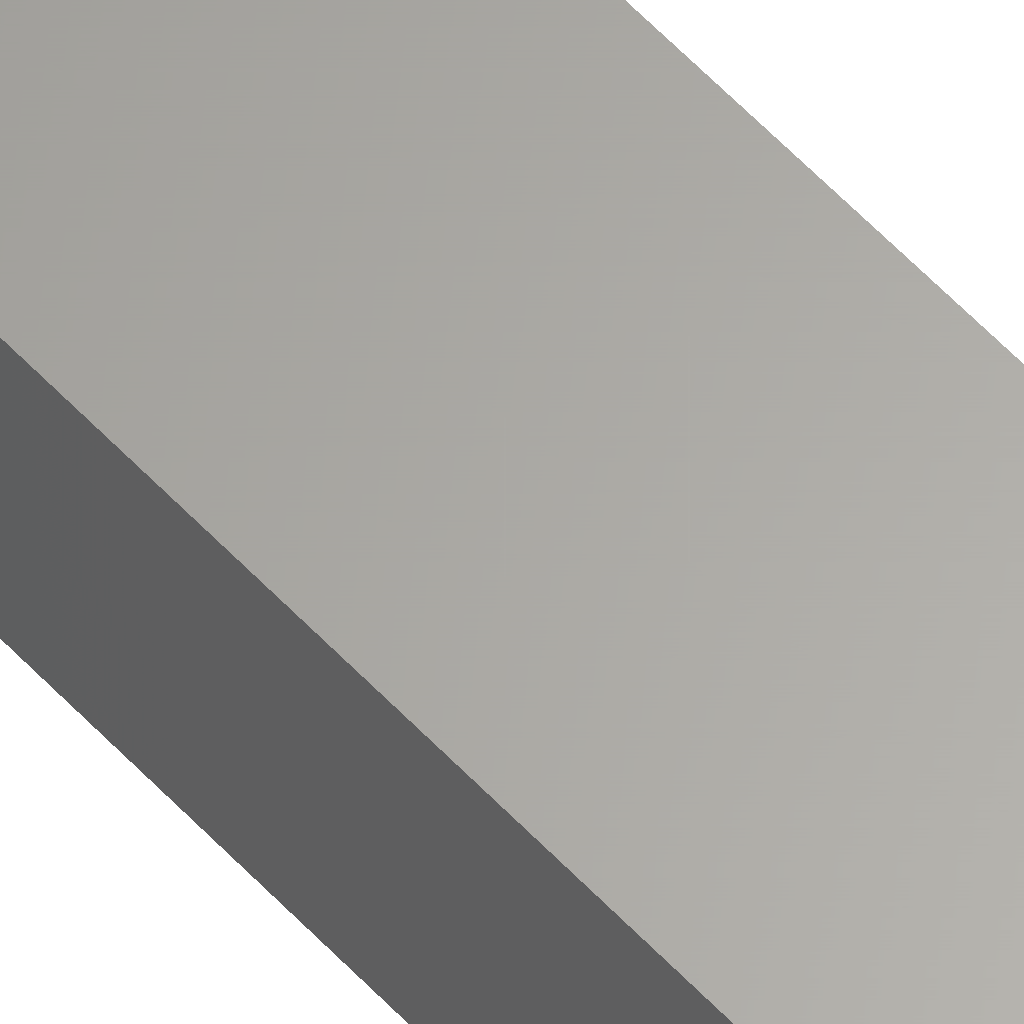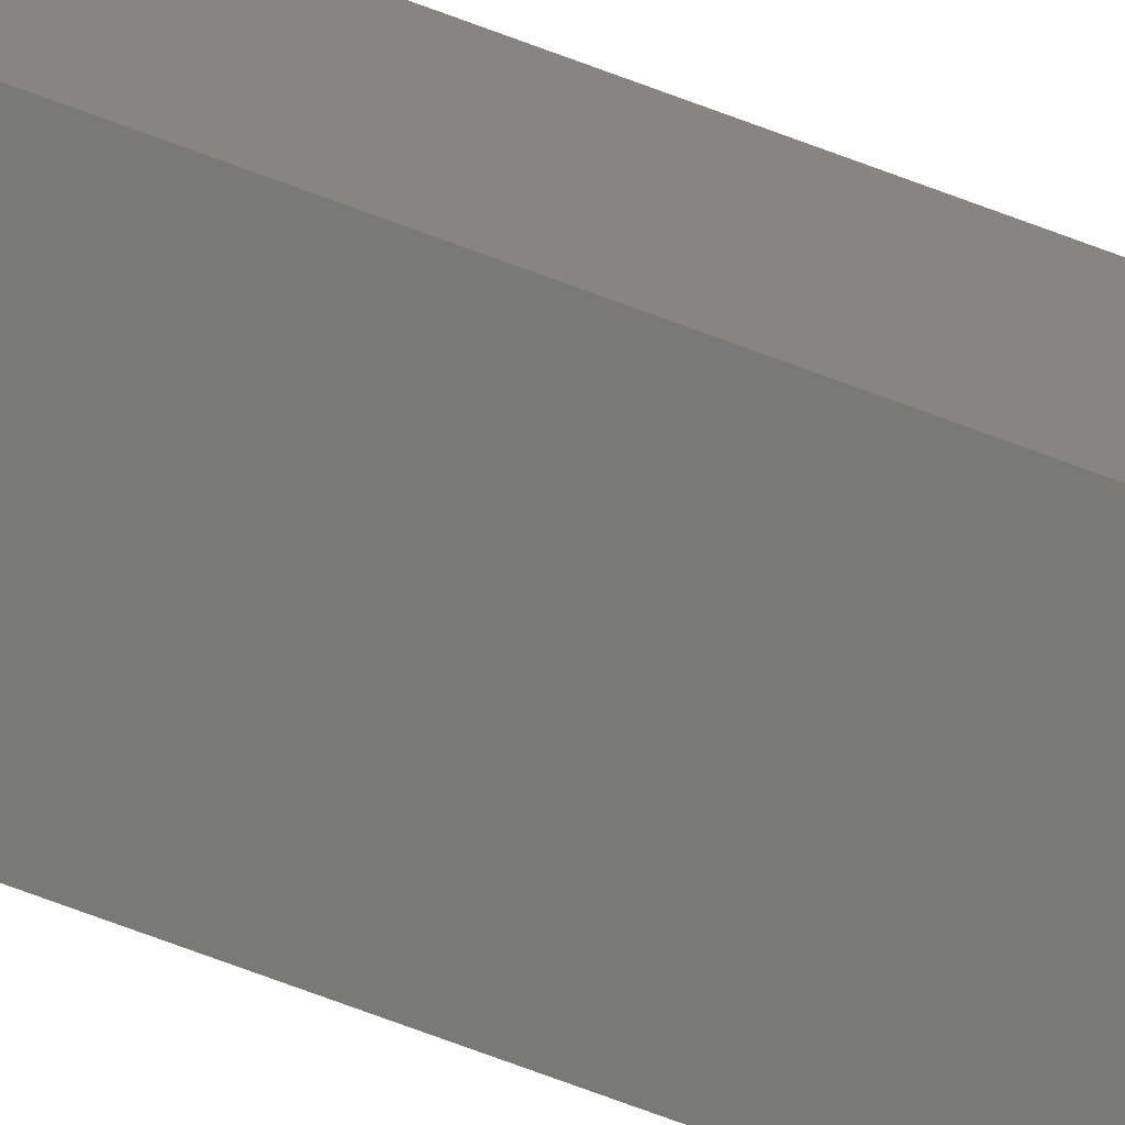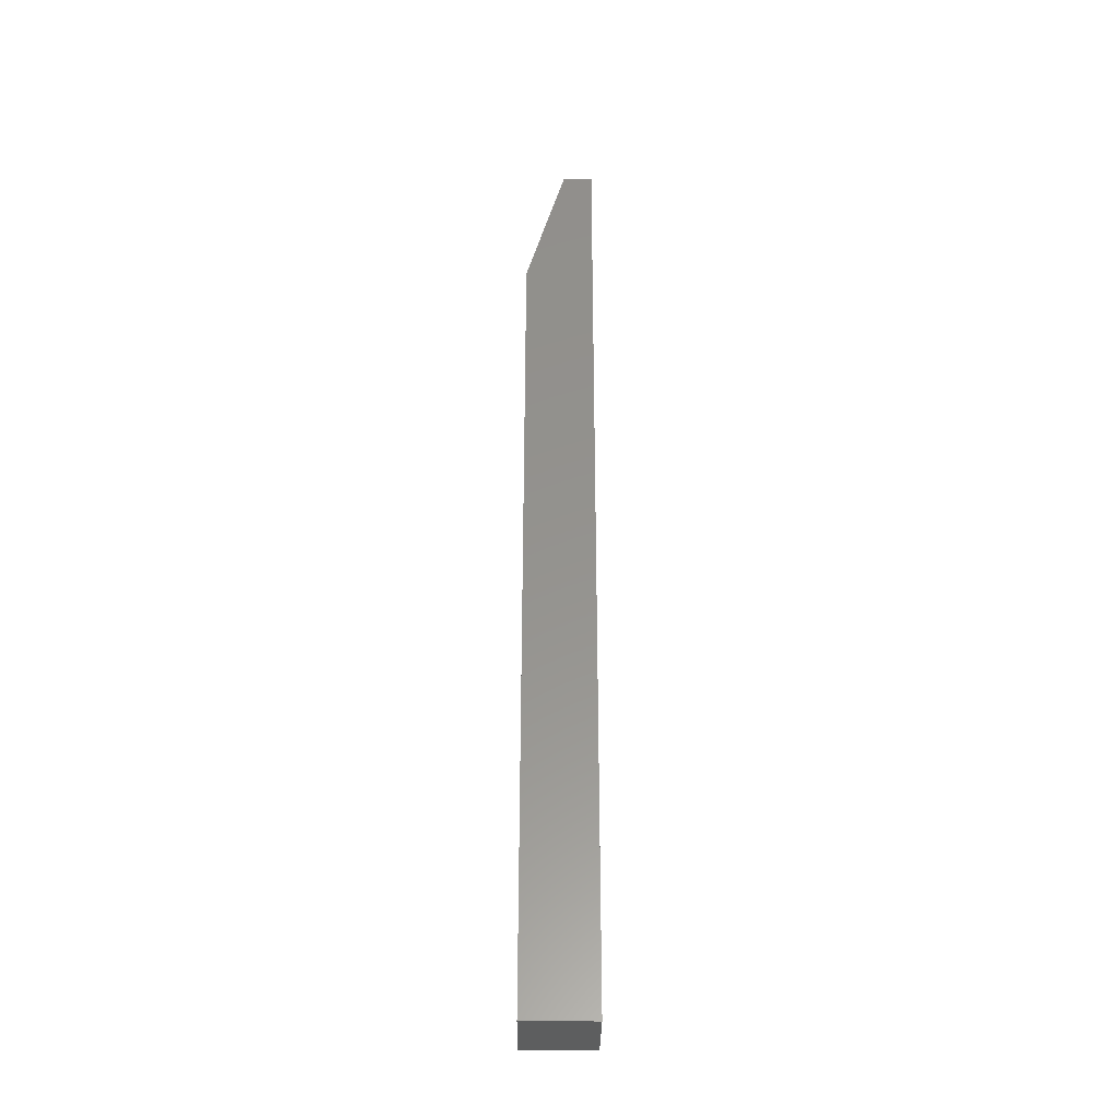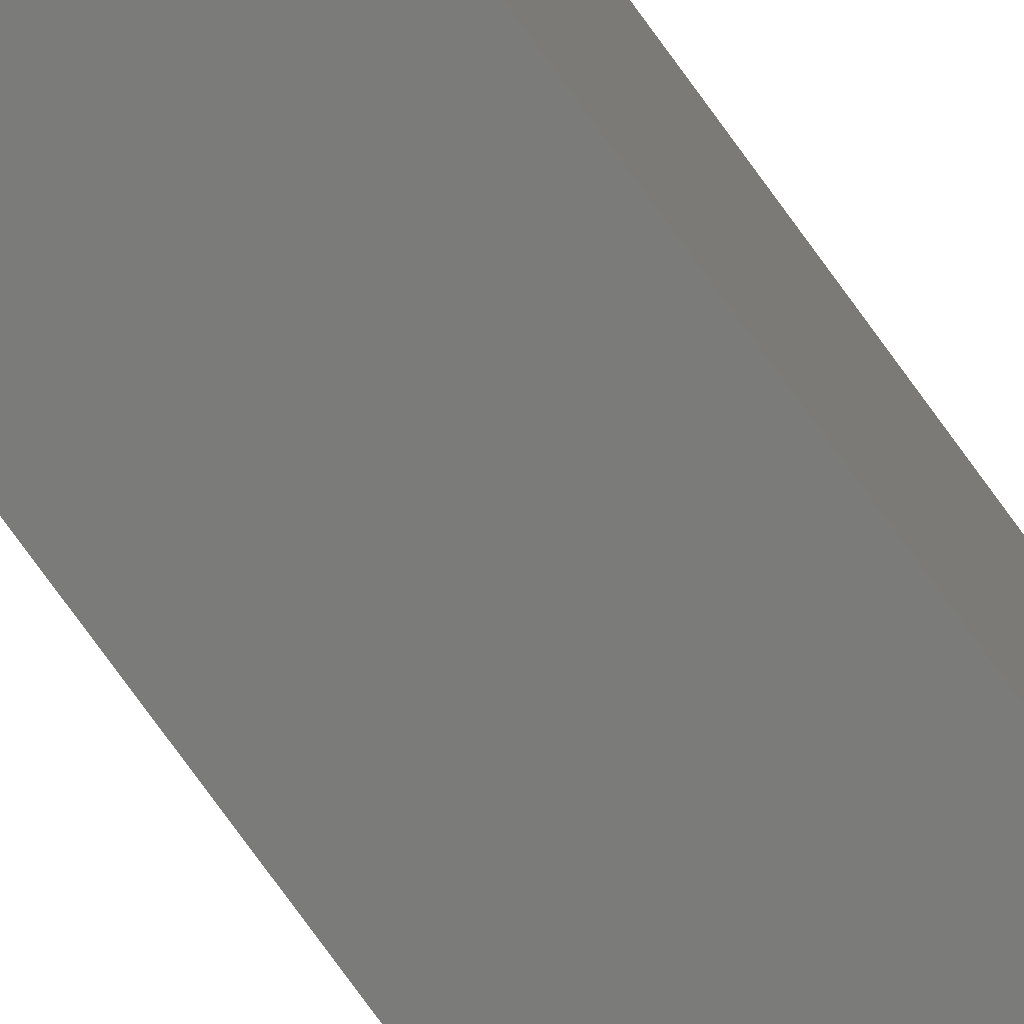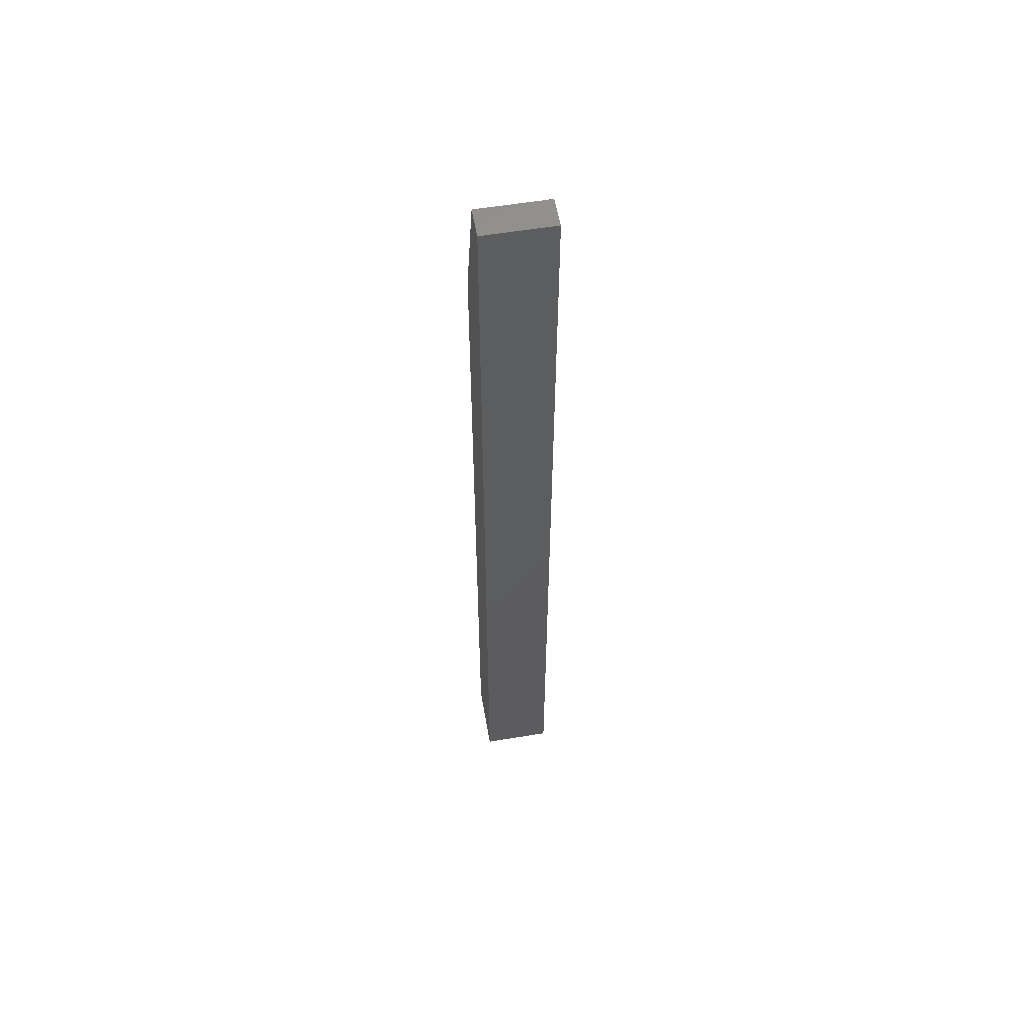
<metadata>
{"format":"stl","ext":"stl","renderer":"f3d","projection":"perspective","resolution":1024,"background":"white","views":[{"elev":63.3,"azim":136.1,"up":"+Y"},{"elev":-72.0,"azim":69.5,"up":"+Y"},{"elev":-33.8,"azim":179.2,"up":"+Z"},{"elev":-74.2,"azim":-144.4,"up":"+Y"},{"elev":57.1,"azim":-99.8,"up":"+Z"}]}
</metadata>
<code>
# stl→obj: 10 verts, 16 faces
v -0.03125 -0.03125 0.75
v -0.007812 -0.03125 0.75
v -0.03125 0.02344 0.75
v -0.007812 0.02344 0.75
v 0.02344 0.02344 0
v -0.03125 0.02344 0
v 0.02344 0.02344 0.6406
v 0.02344 -0.03125 0
v 0.02344 -0.03125 0.6406
v -0.03125 -0.03125 0
f 1 2 3
f 3 2 4
f 5 6 7
f 7 6 3
f 7 3 4
f 8 5 9
f 9 5 7
f 10 8 1
f 1 8 9
f 1 9 2
f 7 4 9
f 9 4 2
f 10 6 8
f 8 6 5
f 6 10 3
f 3 10 1

</code>
